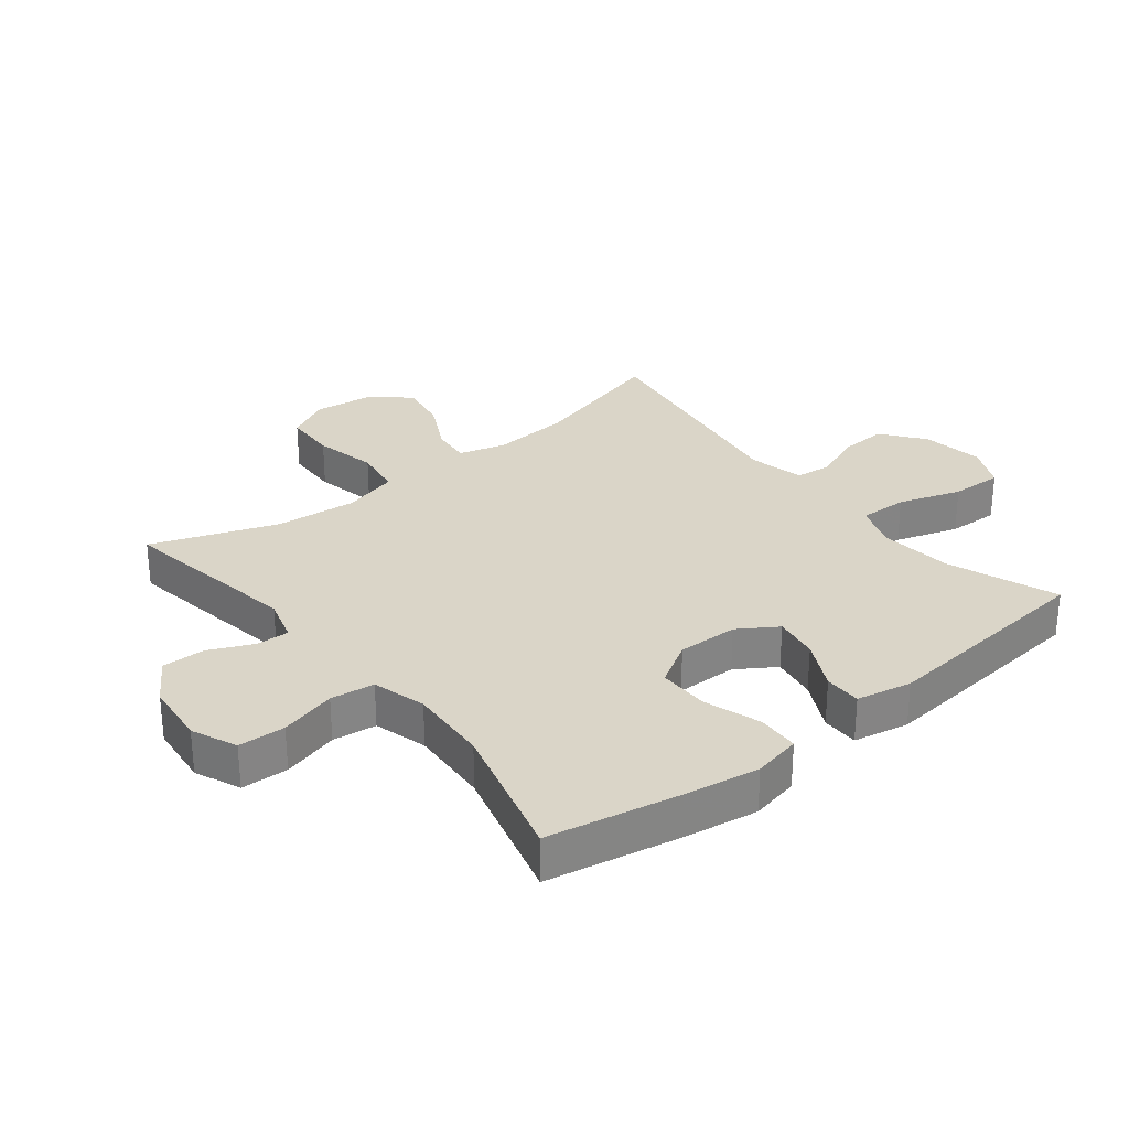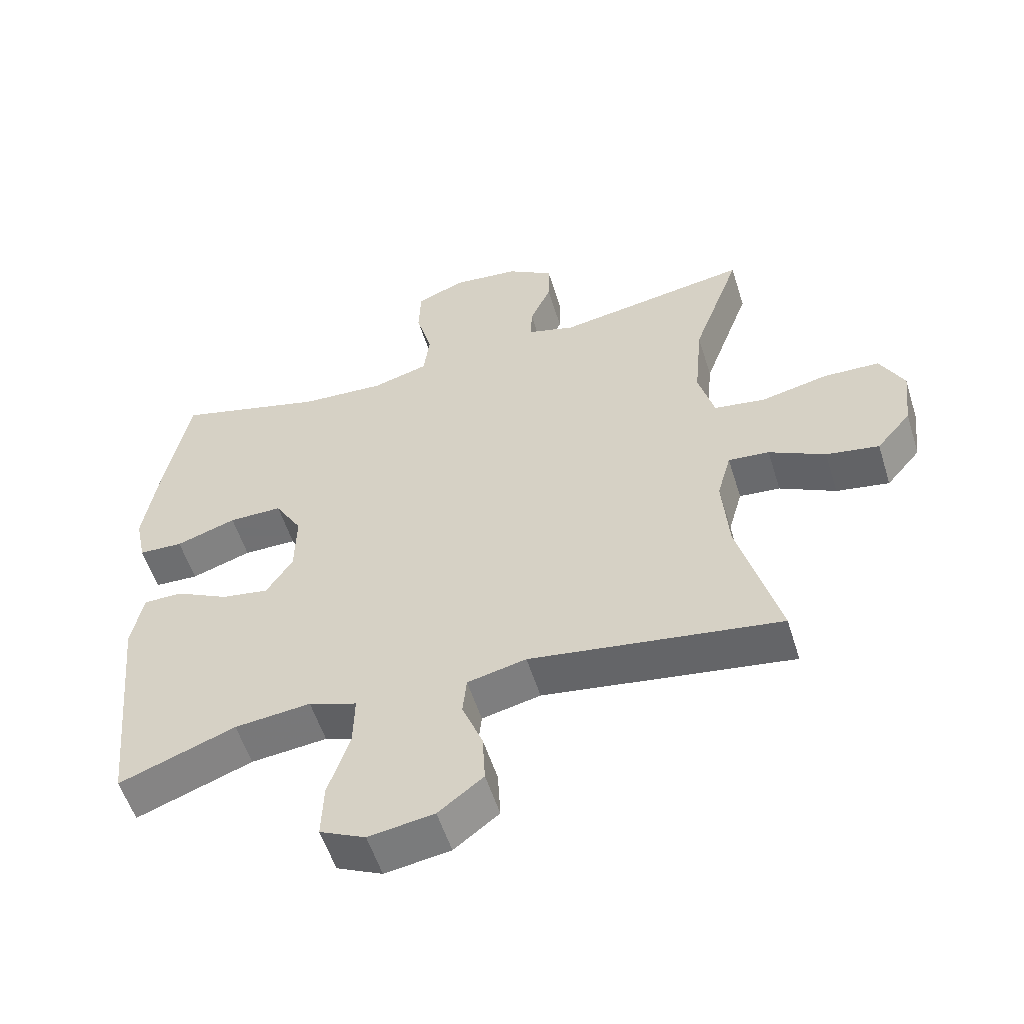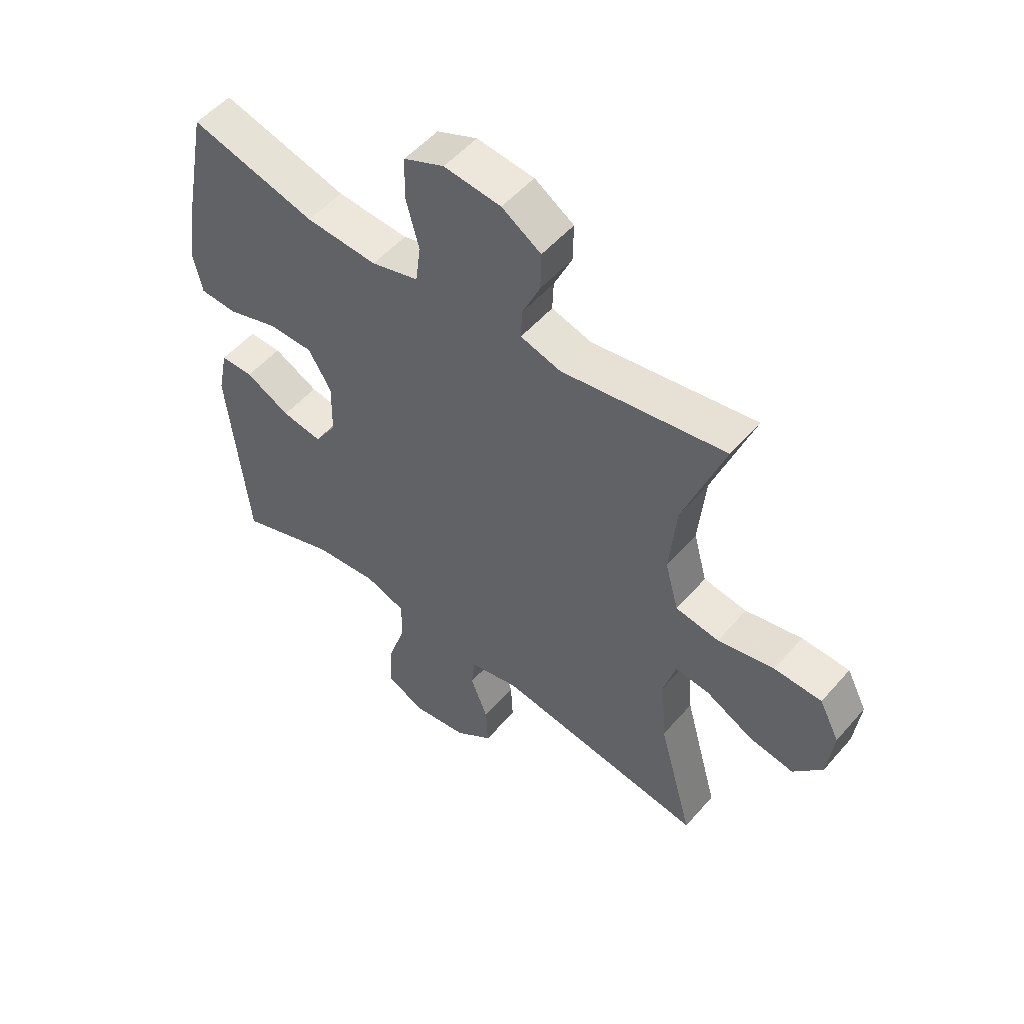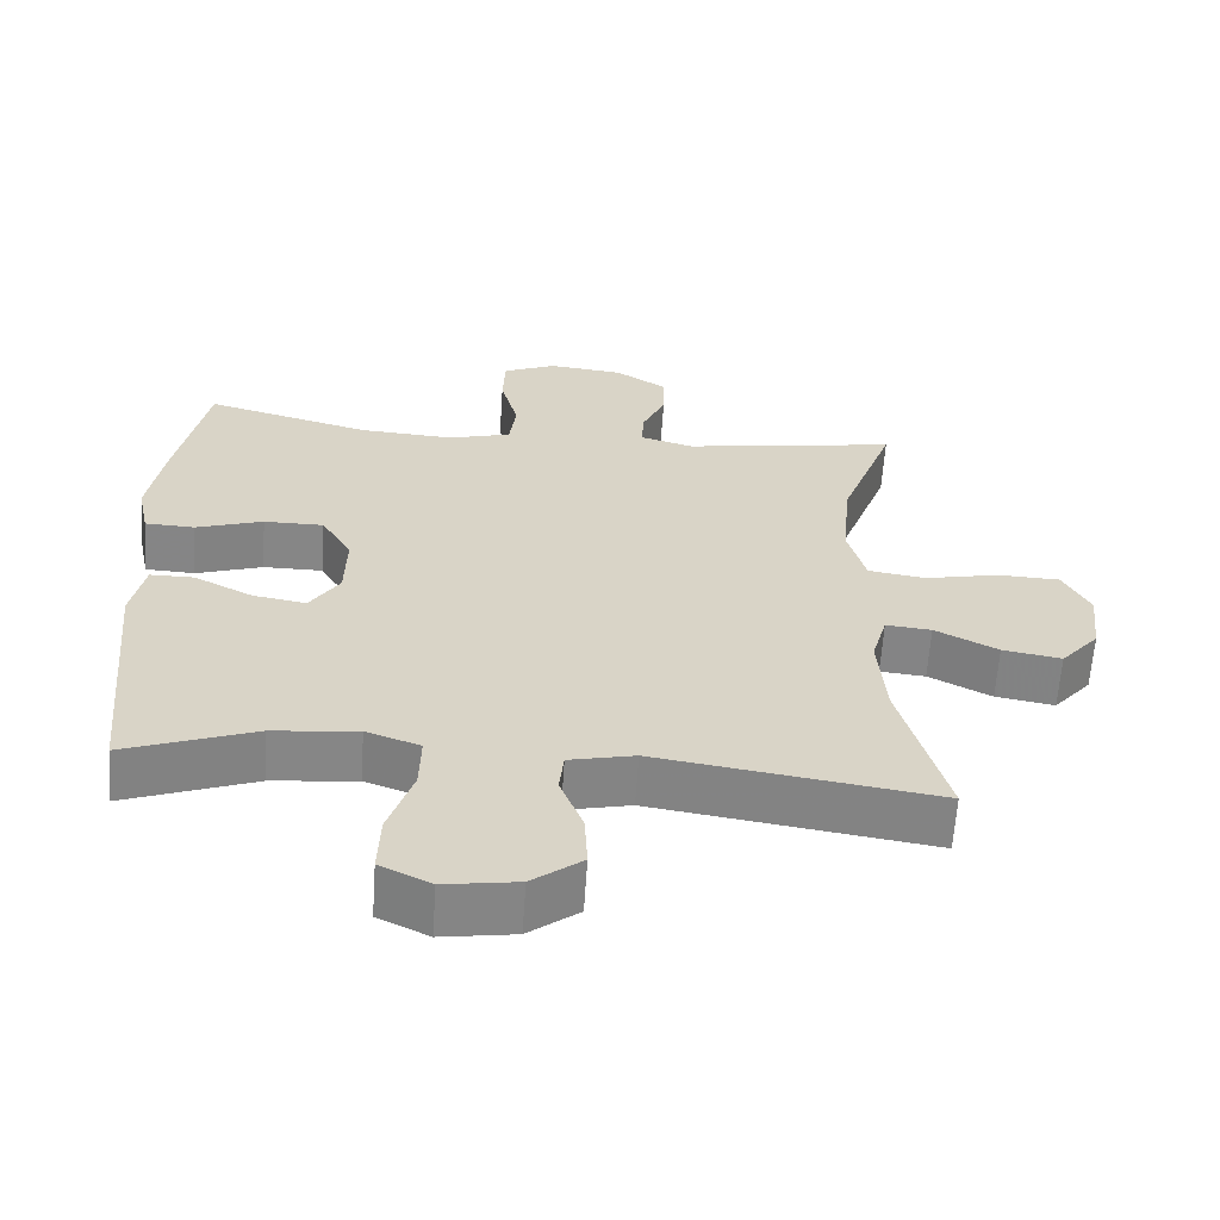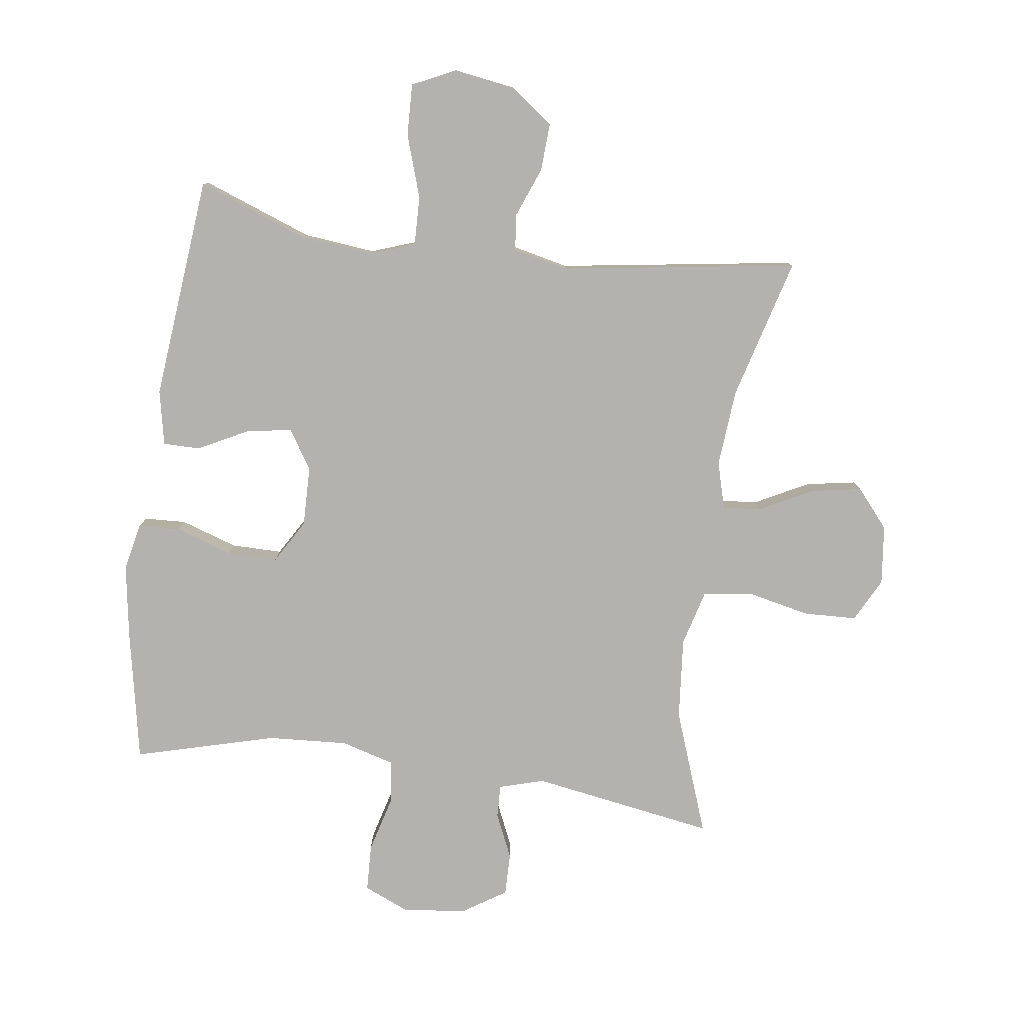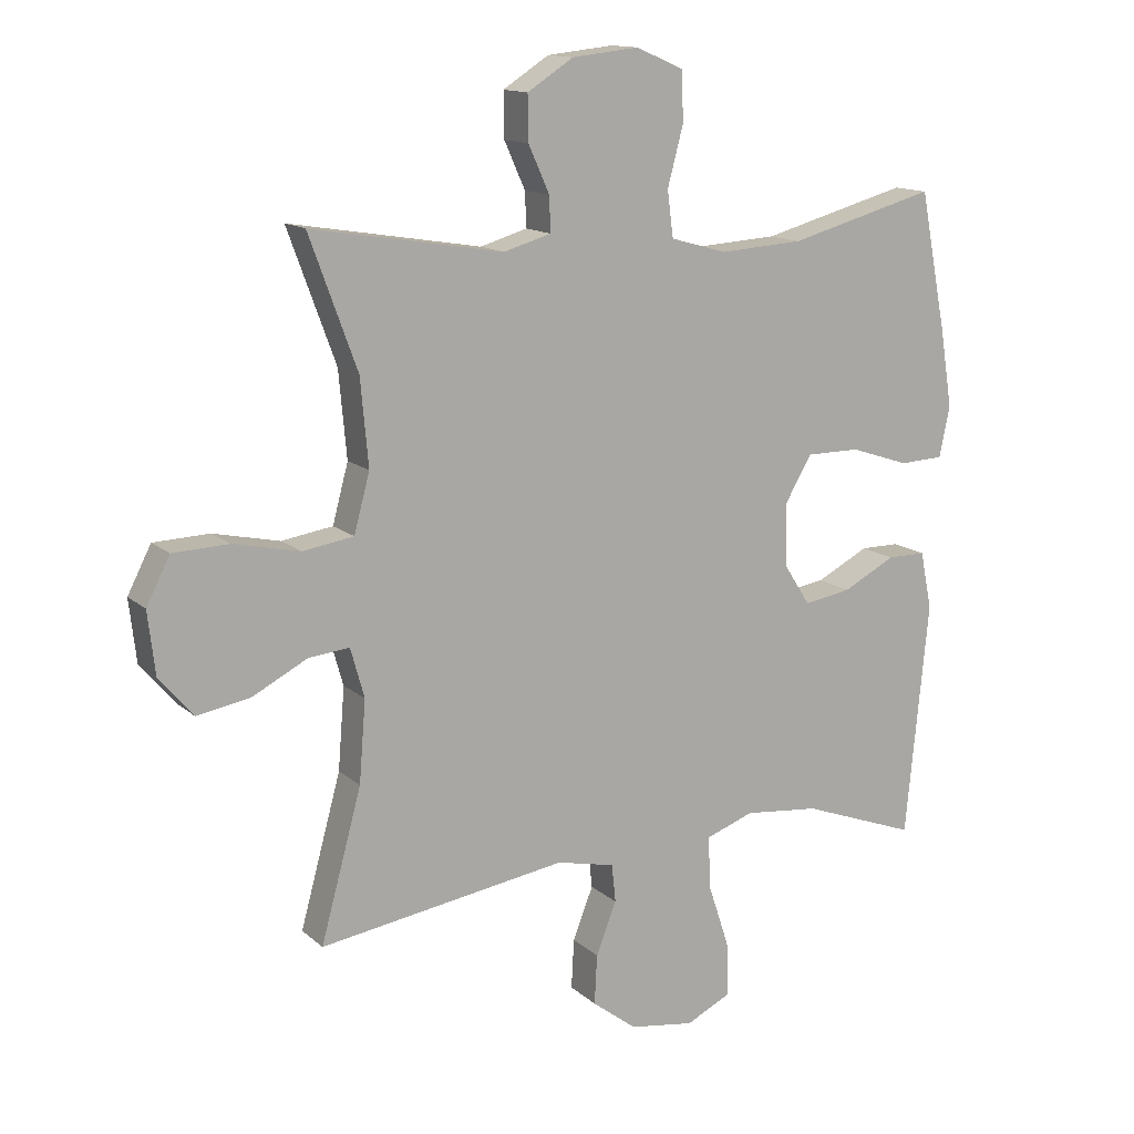
<metadata>
{"format":"obj","ext":"obj","renderer":"f3d","projection":"perspective","resolution":1024,"background":"white","views":[{"elev":29.4,"azim":51.4,"up":"+Y"},{"elev":-55.3,"azim":-162.7,"up":"+Z"},{"elev":52.8,"azim":-140.2,"up":"+Z"},{"elev":-62.0,"azim":176.2,"up":"+Z"},{"elev":-79.8,"azim":172.2,"up":"+Y"},{"elev":13.7,"azim":-29.3,"up":"+Z"}]}
</metadata>
<code>
v -0.5 0.07 0.5
v -0.207 0.07 0.452
v -0.135 0.07 0.473
v -0.137 0.07 0.526
v -0.169 0.07 0.597
v -0.17 0.07 0.665
v -0.1 0.07 0.71
v 0.002 0.07 0.721
v 0.074 0.07 0.69
v 0.077 0.07 0.615
v 0.053 0.07 0.525
v 0.062 0.07 0.455
v 0.147 0.07 0.431
v 0.275 0.07 0.439
v 0.5 0.07 0.5
v 0.541 0.07 0.29
v 0.56 0.07 0.171
v 0.544 0.07 0.094
v 0.477 0.07 0.091
v 0.386 0.07 0.121
v 0.305 0.07 0.121
v 0.264 0.07 0.052
v 0.266 0.07 -0.045
v 0.306 0.07 -0.107
v 0.378 0.07 -0.095
v 0.458 0.07 -0.054
v 0.517 0.07 -0.054
v 0.535 0.07 -0.142
v 0.5 0.07 -0.5
v 0.324 0.07 -0.435
v 0.209 0.07 -0.423
v 0.136 0.07 -0.449
v 0.138 0.07 -0.527
v 0.171 0.07 -0.627
v 0.174 0.07 -0.71
v 0.105 0.07 -0.743
v 0.006 0.07 -0.728
v -0.062 0.07 -0.676
v -0.058 0.07 -0.6
v -0.027 0.07 -0.521
v -0.033 0.07 -0.463
v -0.122 0.07 -0.443
v -0.5 0.07 -0.5
v -0.438 0.07 -0.273
v -0.428 0.07 -0.149
v -0.449 0.07 -0.074
v -0.511 0.07 -0.08
v -0.596 0.07 -0.124
v -0.676 0.07 -0.138
v -0.728 0.07 -0.077
v -0.739 0.07 0.018
v -0.703 0.07 0.088
v -0.618 0.07 0.091
v -0.517 0.07 0.069
v -0.439 0.07 0.081
v -0.415 0.07 0.17
v -0.427 0.07 0.301
v -0.5 0 0.5
v -0.207 0 0.452
v -0.135 0 0.473
v -0.137 0 0.526
v -0.169 0 0.597
v -0.17 0 0.665
v -0.1 0 0.71
v 0.002 0 0.721
v 0.074 0 0.69
v 0.077 0 0.615
v 0.053 0 0.525
v 0.062 0 0.455
v 0.147 0 0.431
v 0.275 0 0.439
v 0.5 0 0.5
v 0.541 0 0.29
v 0.56 0 0.171
v 0.544 0 0.094
v 0.477 0 0.091
v 0.386 0 0.121
v 0.305 0 0.121
v 0.264 0 0.052
v 0.266 0 -0.045
v 0.306 0 -0.107
v 0.378 0 -0.095
v 0.458 0 -0.054
v 0.517 0 -0.054
v 0.535 0 -0.142
v 0.5 0 -0.5
v 0.324 0 -0.435
v 0.209 0 -0.423
v 0.136 0 -0.449
v 0.138 0 -0.527
v 0.171 0 -0.627
v 0.174 0 -0.71
v 0.105 0 -0.743
v 0.006 0 -0.728
v -0.062 0 -0.676
v -0.058 0 -0.6
v -0.027 0 -0.521
v -0.033 0 -0.463
v -0.122 0 -0.443
v -0.5 0 -0.5
v -0.438 0 -0.273
v -0.428 0 -0.149
v -0.449 0 -0.074
v -0.511 0 -0.08
v -0.596 0 -0.124
v -0.676 0 -0.138
v -0.728 0 -0.077
v -0.739 0 0.018
v -0.703 0 0.088
v -0.618 0 0.091
v -0.517 0 0.069
v -0.439 0 0.081
v -0.415 0 0.17
v -0.427 0 0.301
f 52 53 54
f 51 52 54
f 50 51 54
f 49 50 54
f 48 49 54
f 47 48 54
f 46 47 54 55
f 45 46 55 56
f 42 43 44
f 41 42 44 45
f 38 39 40
f 37 38 40
f 36 37 40
f 35 36 40
f 34 35 40
f 33 34 40
f 32 33 40 41
f 41 45 56
f 32 41 56
f 31 32 56
f 28 29 30
f 27 28 30
f 26 27 30
f 25 26 30
f 24 25 30 31
f 18 19 20
f 17 18 20
f 16 17 20
f 15 16 20
f 14 15 20
f 13 14 20 21
f 12 13 21 22
f 9 10 11
f 8 9 11
f 7 8 11
f 6 7 11
f 5 6 11
f 4 5 11
f 3 4 11 12
f 12 22 23
f 3 12 23
f 2 3 23
f 31 56 57
f 24 31 57
f 23 24 57
f 2 23 57
f 1 2 57
f 111 110 109
f 111 109 108
f 111 108 107
f 111 107 106
f 111 106 105
f 111 105 104
f 112 111 104 103
f 113 112 103 102
f 101 100 99
f 102 101 99 98
f 97 96 95
f 97 95 94
f 97 94 93
f 97 93 92
f 97 92 91
f 97 91 90
f 98 97 90 89
f 113 102 98
f 113 98 89
f 113 89 88
f 87 86 85
f 87 85 84
f 87 84 83
f 87 83 82
f 88 87 82 81
f 77 76 75
f 77 75 74
f 77 74 73
f 77 73 72
f 77 72 71
f 78 77 71 70
f 79 78 70 69
f 68 67 66
f 68 66 65
f 68 65 64
f 68 64 63
f 68 63 62
f 68 62 61
f 69 68 61 60
f 80 79 69
f 80 69 60
f 80 60 59
f 114 113 88
f 114 88 81
f 114 81 80
f 114 80 59
f 114 59 58
f 1 58 59 2
f 2 59 60 3
f 3 60 61 4
f 4 61 62 5
f 5 62 63 6
f 6 63 64 7
f 7 64 65 8
f 8 65 66 9
f 9 66 67 10
f 10 67 68 11
f 11 68 69 12
f 12 69 70 13
f 13 70 71 14
f 14 71 72 15
f 15 72 73 16
f 16 73 74 17
f 17 74 75 18
f 18 75 76 19
f 19 76 77 20
f 20 77 78 21
f 21 78 79 22
f 22 79 80 23
f 23 80 81 24
f 24 81 82 25
f 25 82 83 26
f 26 83 84 27
f 27 84 85 28
f 28 85 86 29
f 29 86 87 30
f 30 87 88 31
f 31 88 89 32
f 32 89 90 33
f 33 90 91 34
f 34 91 92 35
f 35 92 93 36
f 36 93 94 37
f 37 94 95 38
f 38 95 96 39
f 39 96 97 40
f 40 97 98 41
f 41 98 99 42
f 42 99 100 43
f 43 100 101 44
f 44 101 102 45
f 45 102 103 46
f 46 103 104 47
f 47 104 105 48
f 48 105 106 49
f 49 106 107 50
f 50 107 108 51
f 51 108 109 52
f 52 109 110 53
f 53 110 111 54
f 54 111 112 55
f 55 112 113 56
f 56 113 114 57
f 57 114 58 1

</code>
